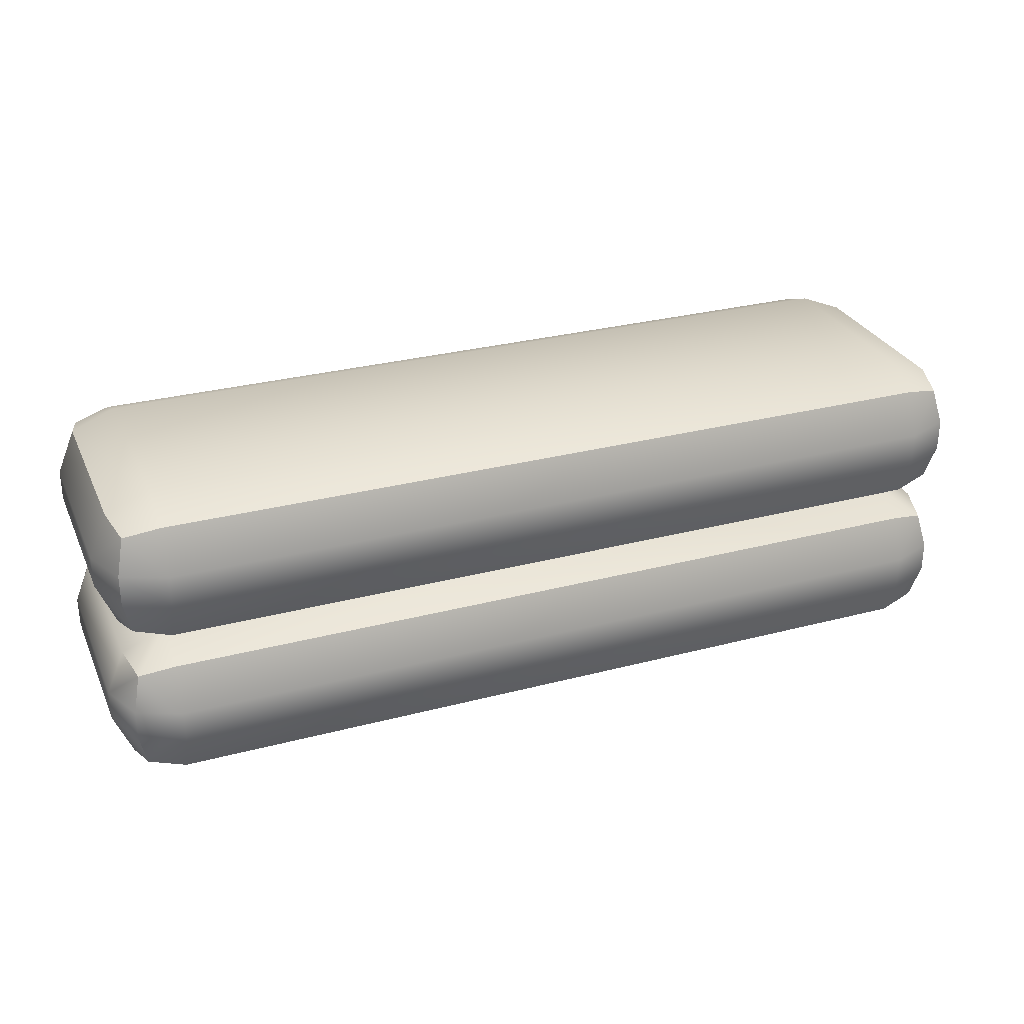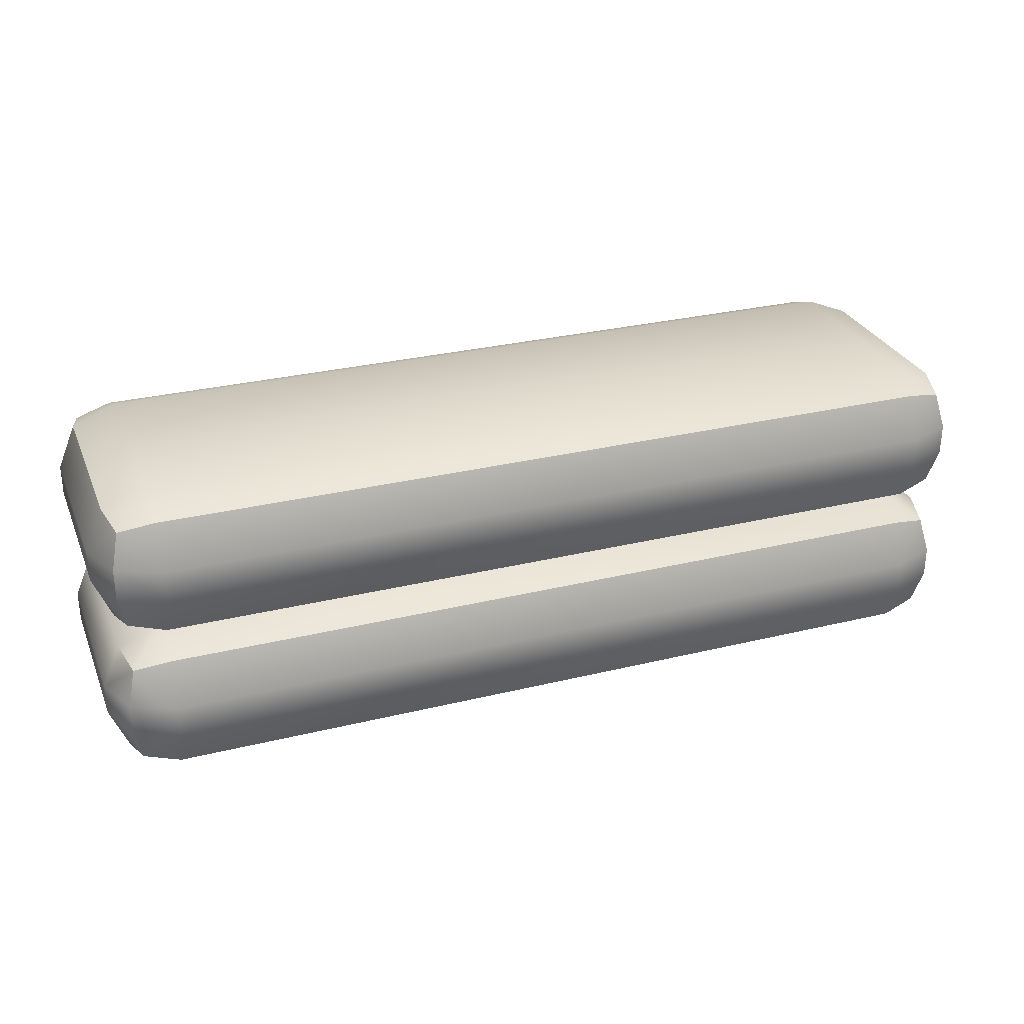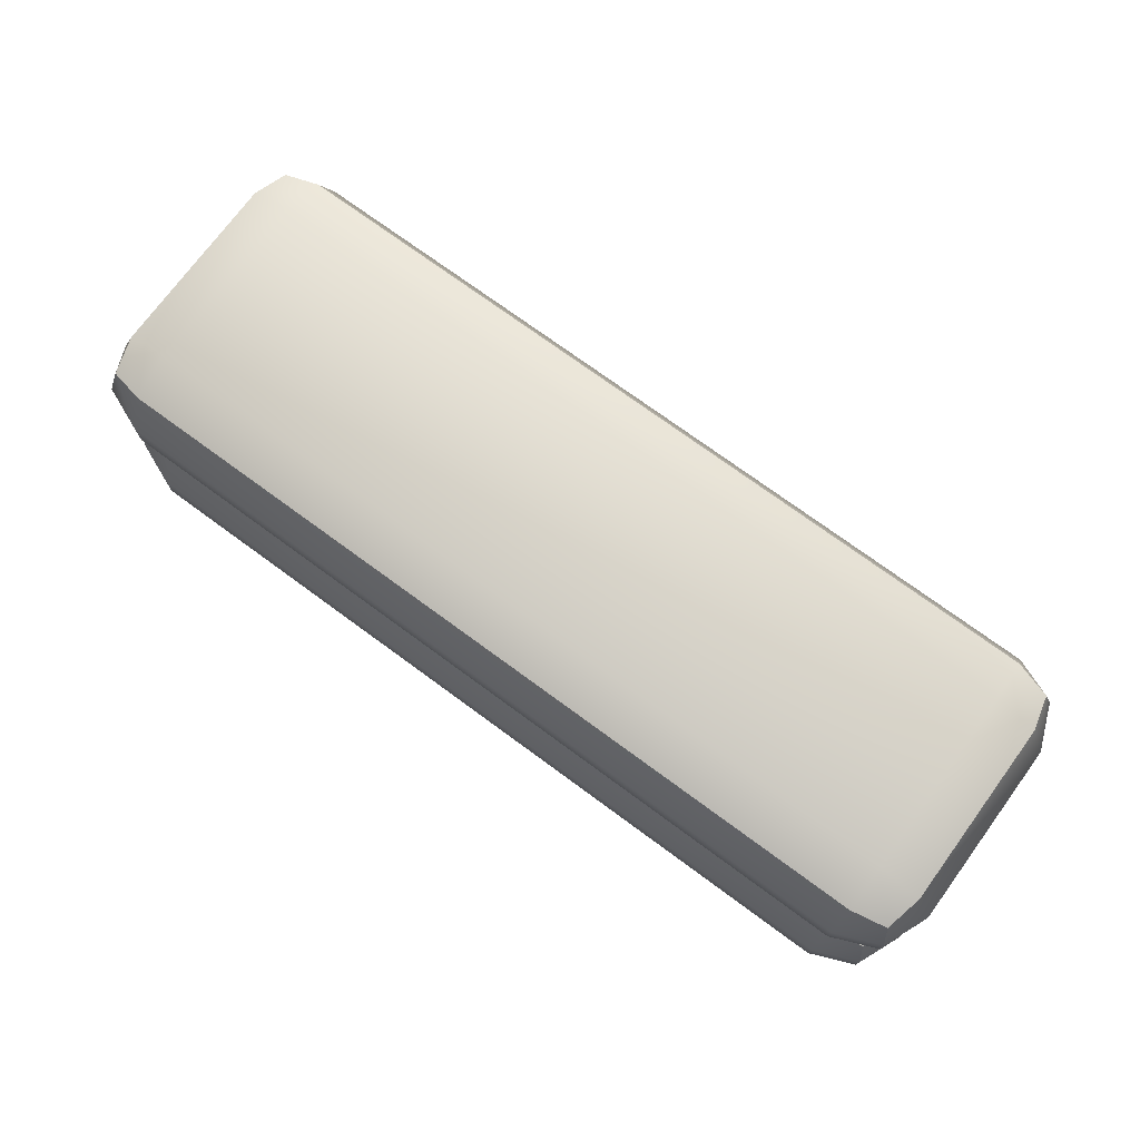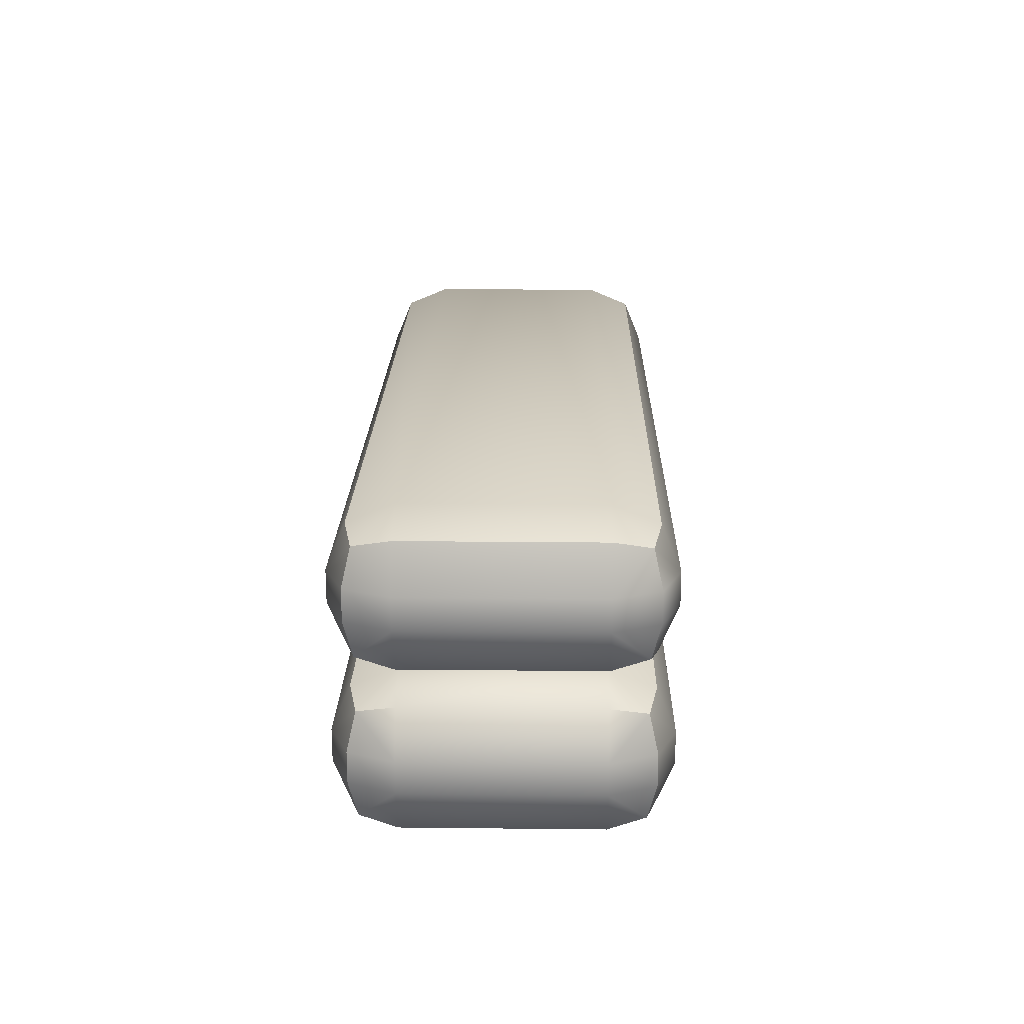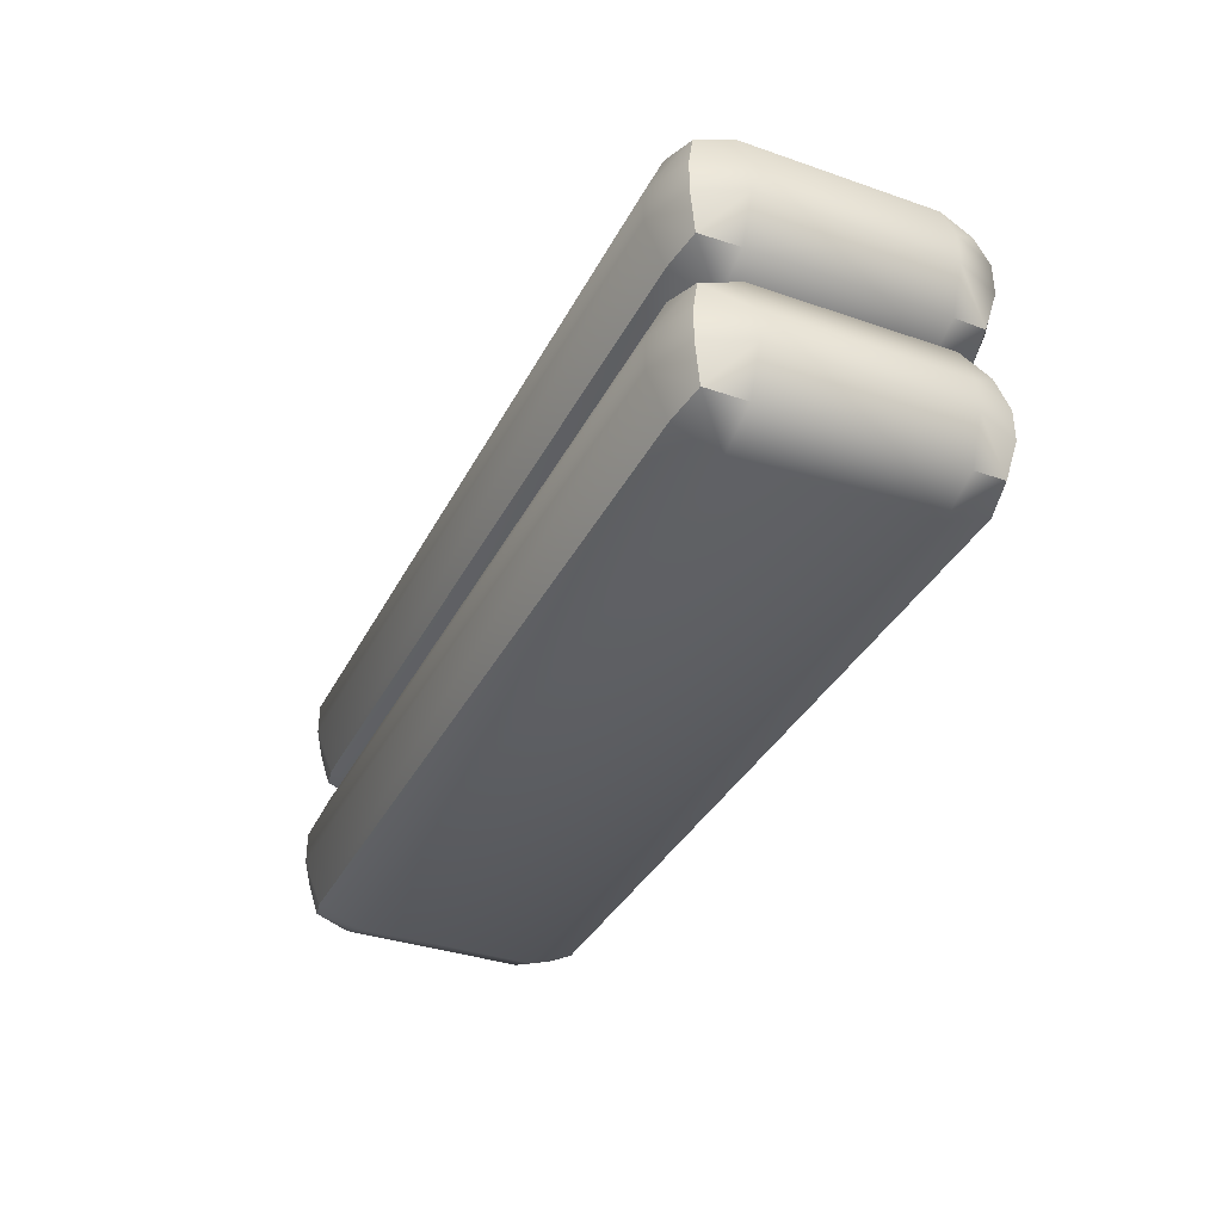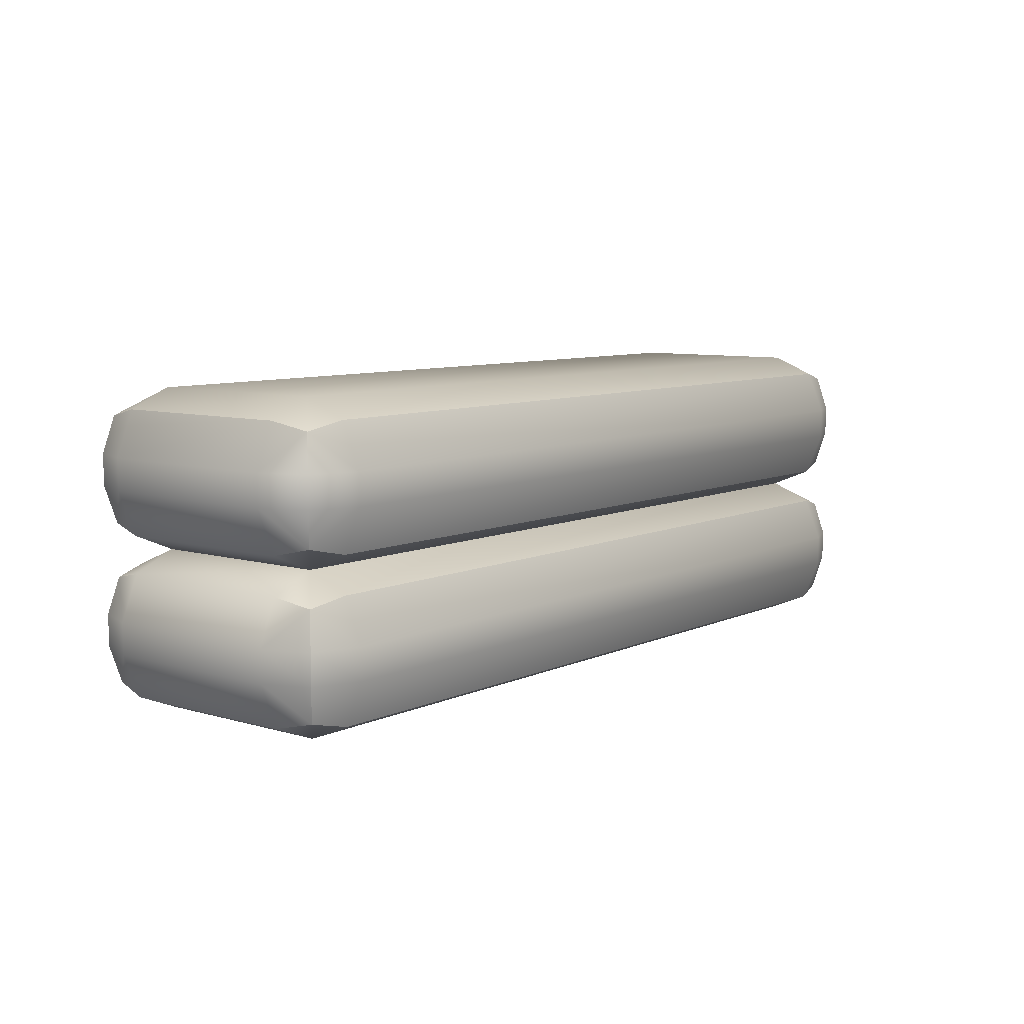
<metadata>
{"format":"obj","ext":"obj","renderer":"f3d","projection":"perspective","resolution":1024,"background":"white","views":[{"elev":29.4,"azim":158.8,"up":"+Y"},{"elev":29.2,"azim":160.1,"up":"+Y"},{"elev":73.7,"azim":36.3,"up":"+Y"},{"elev":20.1,"azim":-88.9,"up":"+Y"},{"elev":-35.8,"azim":-114.4,"up":"+Y"},{"elev":8.0,"azim":-51.1,"up":"+Y"}]}
</metadata>
<code>
o barrier_3x1x1_yellow
v 1.3 0.3 0.5
v -1.441 0.4414 0.3
v -1.3 0.4414 0.4414
v -1.415 0.4155 0.4155
v -1.441 0.3 0.4414
v -1.3 0.3 0.5
v -1.5 0.3 0.3
v -1.5 0.8 0.3
v -1.3 0.8 0.5
v -1.3 1 0.3
v -1.441 0.8 0.4414
v -1.415 0.9155 0.4155
v -1.3 0.9414 0.4414
v -1.441 0.9414 0.3
v 1.3 0.8 0.5
v 1.5 0.8 0.3
v 1.3 1 0.3
v 1.441 0.8 0.4414
v 1.415 0.9155 0.4155
v 1.441 0.9414 0.3
v 1.3 0.9414 0.4414
v -1.5 0.8 -0.3
v -1.3 1 -0.3
v -1.3 0.8 -0.5
v -1.441 0.9414 -0.3
v -1.415 0.9155 -0.4155
v -1.3 0.9414 -0.4414
v -1.441 0.8 -0.4414
v 1.5 0.8 -0.3
v 1.3 0.8 -0.5
v 1.3 1 -0.3
v 1.441 0.8 -0.4414
v 1.415 0.9155 -0.4155
v 1.3 0.9414 -0.4414
v 1.441 0.9414 -0.3
v -1.5 0.7 0.3
v -1.3 0.5 0.3
v -1.3 0.7 0.5
v -1.441 0.5586 0.3
v -1.415 0.5845 0.4155
v -1.3 0.5586 0.4414
v -1.441 0.7 0.4414
v 1.5 0.7 0.3
v 1.3 0.7 0.5
v 1.441 0.7 0.4414
v 1.415 0.5845 0.4155
v 1.3 0.5586 0.4414
v 1.441 0.5586 0.3
v -1.5 0.7 -0.3
v -1.3 0.7 -0.5
v -1.441 0.7 -0.4414
v -1.415 0.5845 -0.4155
v -1.3 0.5586 -0.4414
v -1.441 0.5586 -0.3
v 1.5 0.7 -0.3
v 1.3 0.5 -0.3
v 1.3 0.7 -0.5
v 1.441 0.5586 -0.3
v 1.415 0.5845 -0.4155
v 1.3 0.5586 -0.4414
v 1.441 0.7 -0.4414
v 1.5 0.3 0.3
v 1.3 0.5 0.3
v 1.441 0.3 0.4414
v 1.415 0.4155 0.4155
v 1.441 0.4414 0.3
v 1.3 0.4414 0.4414
v -1.5 0.3 -0.3
v -1.3 0.5 -0.3
v -1.3 0.3 -0.5
v -1.441 0.4414 -0.3
v -1.415 0.4155 -0.4155
v -1.3 0.4414 -0.4414
v -1.441 0.3 -0.4414
v 1.5 0.3 -0.3
v 1.3 0.3 -0.5
v 1.441 0.3 -0.4414
v 1.415 0.4155 -0.4155
v 1.3 0.4414 -0.4414
v 1.441 0.4414 -0.3
v -1.5 0.2 0.3
v -1.3 0.2 0.5
v -1.441 0.05858 0.3
v -1.415 0.08453 0.4155
v -1.3 0.05858 0.4414
v -1.441 0.2 0.4414
v 1.5 0.2 0.3
v 1.3 0.2 0.5
v 1.441 0.2 0.4414
v 1.415 0.08453 0.4155
v 1.3 0.05858 0.4414
v 1.441 0.05858 0.3
v -1.5 0.2 -0.3
v -1.3 0.2 -0.5
v -1.441 0.2 -0.4414
v -1.415 0.08453 -0.4155
v -1.3 0.05858 -0.4414
v -1.441 0.05858 -0.3
v 1.5 0.2 -0.3
v 1.3 0.2 -0.5
v 1.441 0.05858 -0.3
v 1.415 0.08453 -0.4155
v 1.3 0.05858 -0.4414
v 1.441 0.2 -0.4414
v -1.3 0 0.3
v 1.3 0 0.3
v -1.3 0 -0.3
v 1.3 0 -0.3
f 38 44 15 9
f 82 88 1 6
f 55 29 16 43
f 10 17 31 23
f 24 30 57 50
f 8 11 12 14
f 9 13 12 11
f 10 14 12 13
f 15 18 19 21
f 16 20 19 18
f 17 21 19 20
f 22 25 26 28
f 23 27 26 25
f 24 28 26 27
f 29 32 33 35
f 30 34 33 32
f 31 35 33 34
f 36 39 40 42
f 37 41 40 39
f 38 42 40 41
f 43 45 46 48
f 44 47 46 45
f 63 48 46 47
f 49 51 52 54
f 50 53 52 51
f 69 54 52 53
f 55 58 59 61
f 56 60 59 58
f 57 61 59 60
f 22 8 14 25
f 25 14 10 23
f 9 15 21 13
f 13 21 17 10
f 16 29 35 20
f 20 35 31 17
f 30 24 27 34
f 34 27 23 31
f 49 22 28 51
f 51 28 24 50
f 29 55 61 32
f 32 61 57 30
f 56 69 53 60
f 60 53 50 57
f 36 49 54 39
f 39 54 69 37
f 55 43 48 58
f 58 48 63 56
f 44 38 41 47
f 47 41 37 63
f 8 36 42 11
f 11 42 38 9
f 43 16 18 45
f 45 18 15 44
f 22 49 36 8
f 99 75 62 87
f 70 76 100 94
f 7 5 4 2
f 6 3 4 5
f 37 2 4 3
f 1 64 65 67
f 62 66 65 64
f 63 67 65 66
f 68 71 72 74
f 69 73 72 71
f 70 74 72 73
f 75 77 78 80
f 76 79 78 77
f 56 80 78 79
f 81 83 84 86
f 105 85 84 83
f 82 86 84 85
f 87 89 90 92
f 88 91 90 89
f 106 92 90 91
f 93 95 96 98
f 94 97 96 95
f 107 98 96 97
f 99 101 102 104
f 108 103 102 101
f 100 104 102 103
f 68 7 2 71
f 71 2 37 69
f 6 1 67 3
f 3 67 63 37
f 62 75 80 66
f 66 80 56 63
f 76 70 73 79
f 79 73 69 56
f 93 68 74 95
f 95 74 70 94
f 75 99 104 77
f 77 104 100 76
f 108 107 97 103
f 103 97 94 100
f 81 93 98 83
f 83 98 107 105
f 99 87 92 101
f 101 92 106 108
f 88 82 85 91
f 91 85 105 106
f 7 81 86 5
f 5 86 82 6
f 87 62 64 89
f 89 64 1 88
f 68 93 81 7
f 105 107 108 106

</code>
